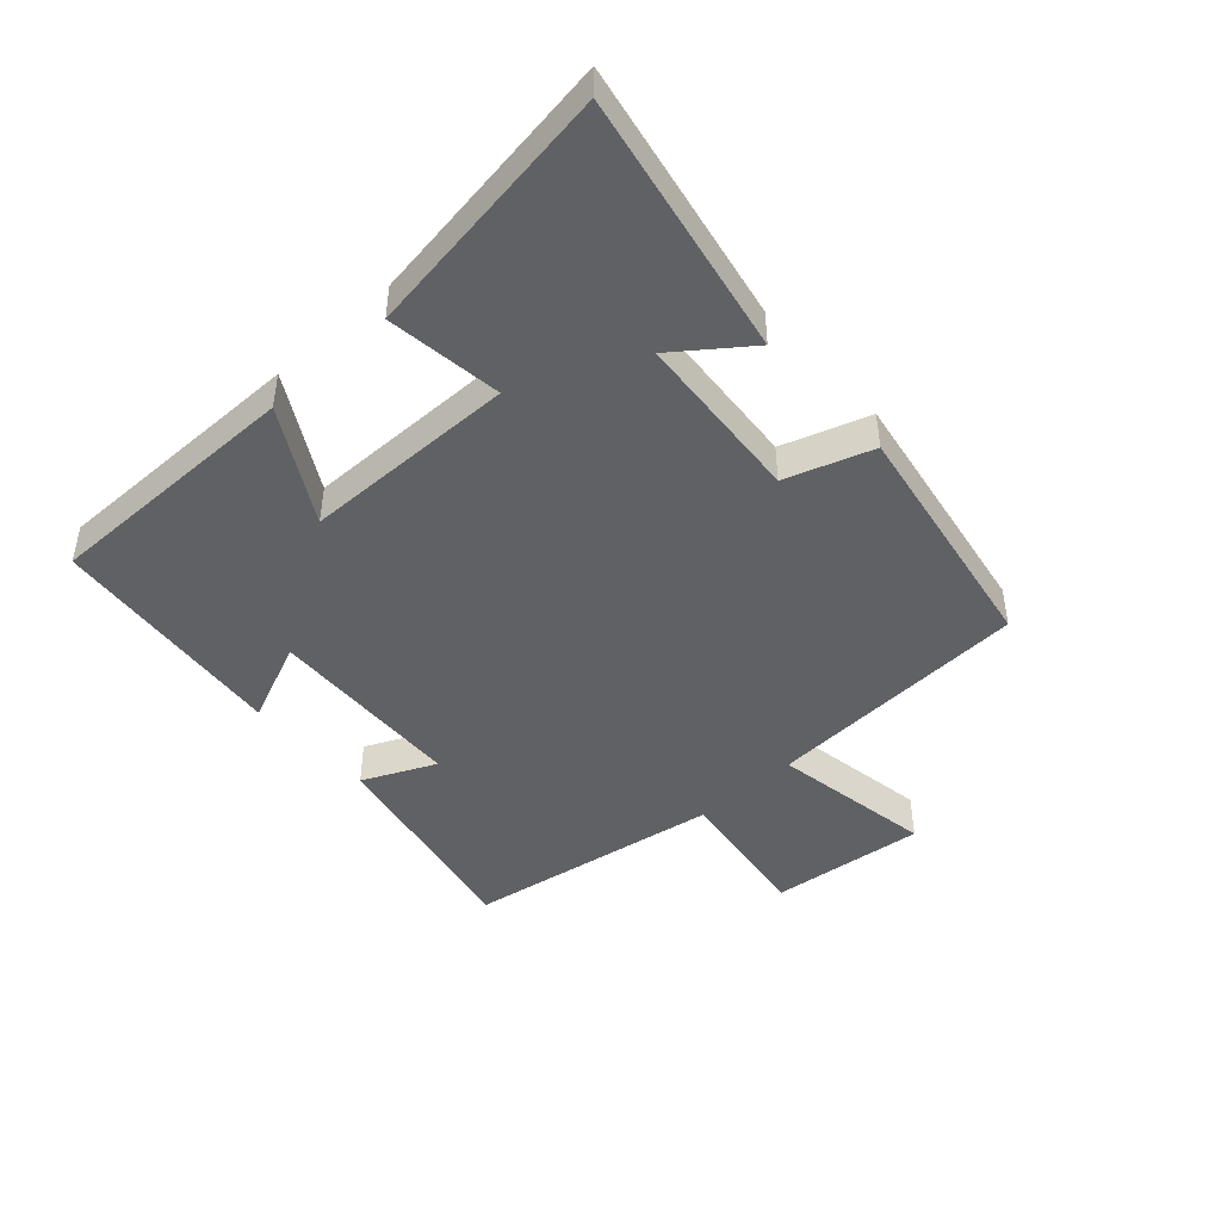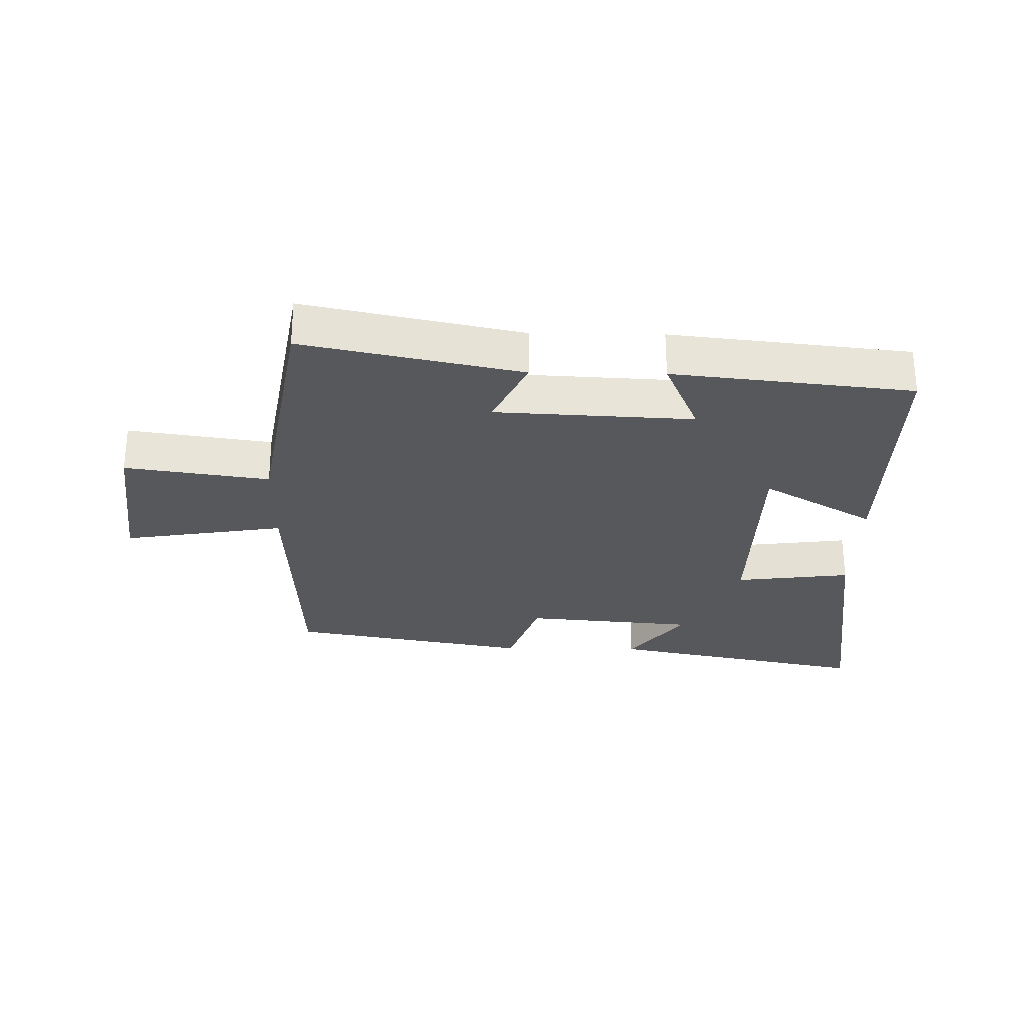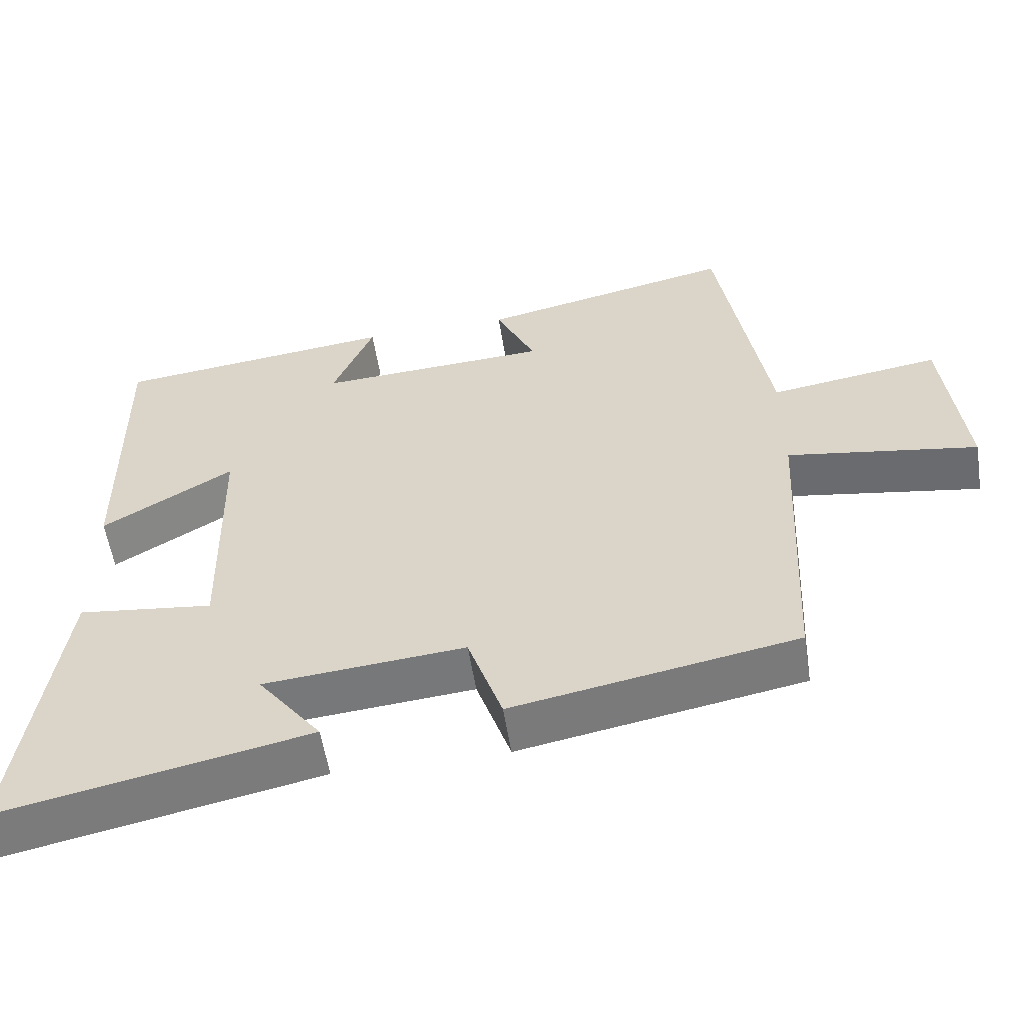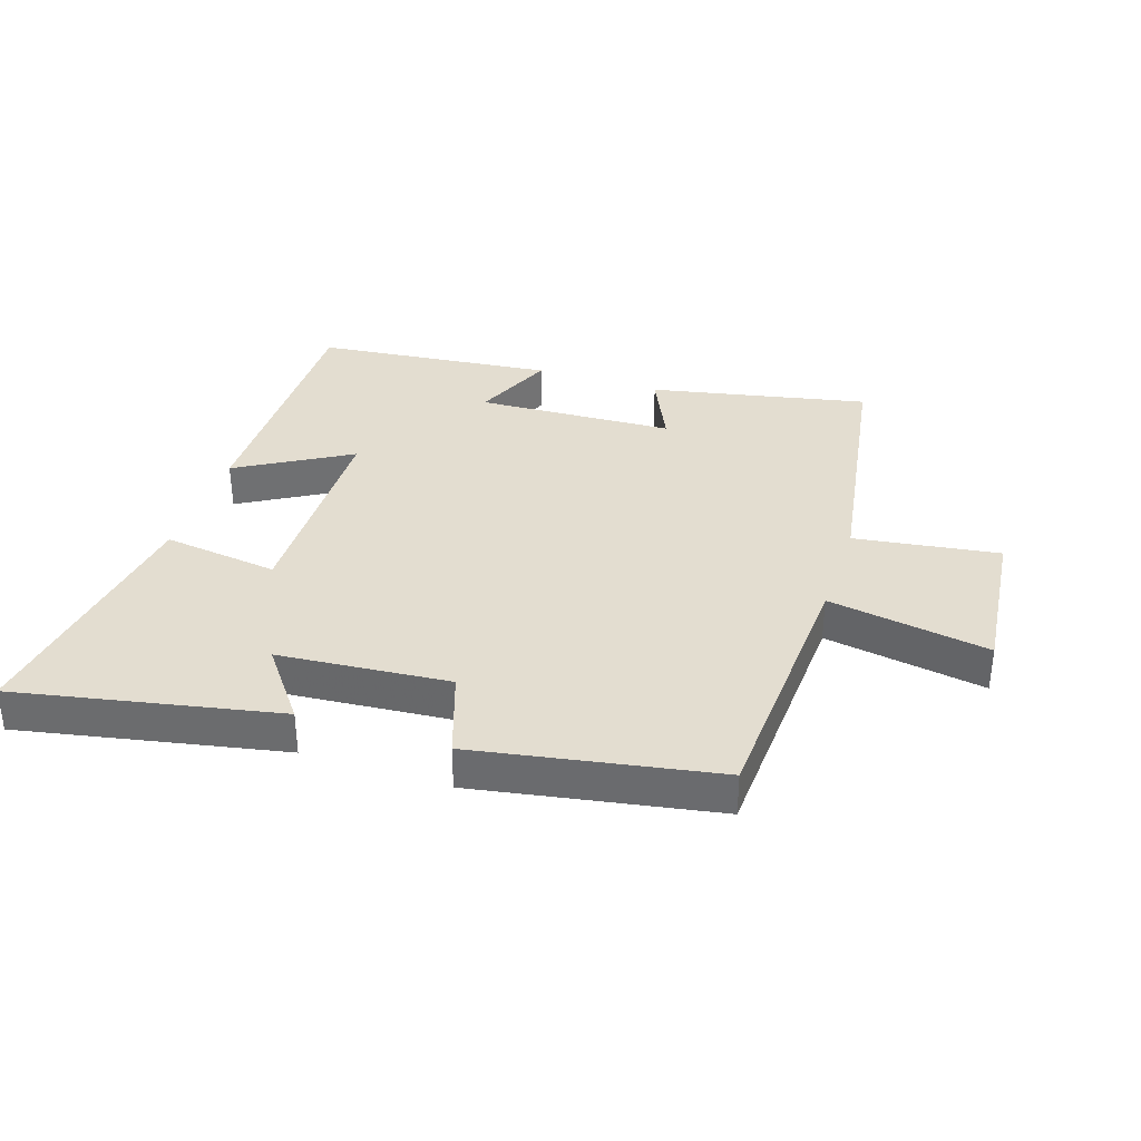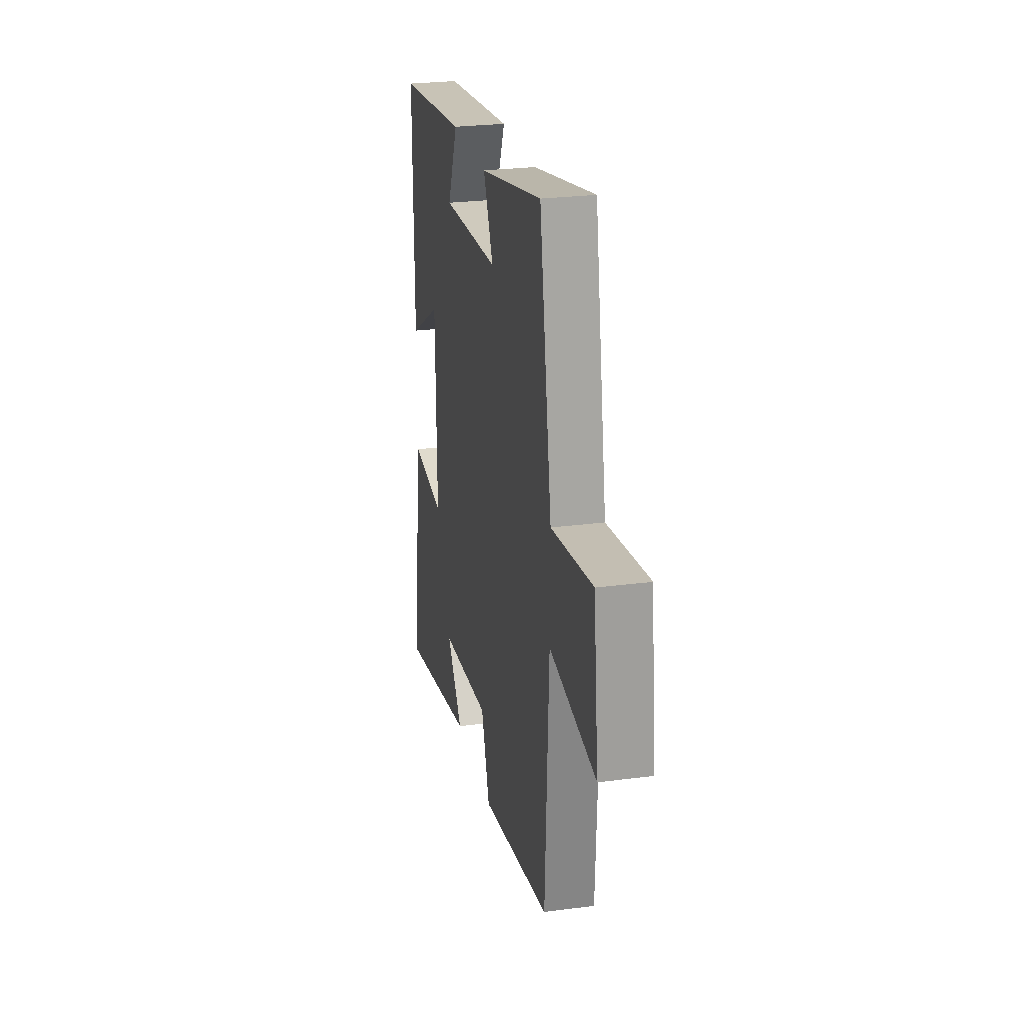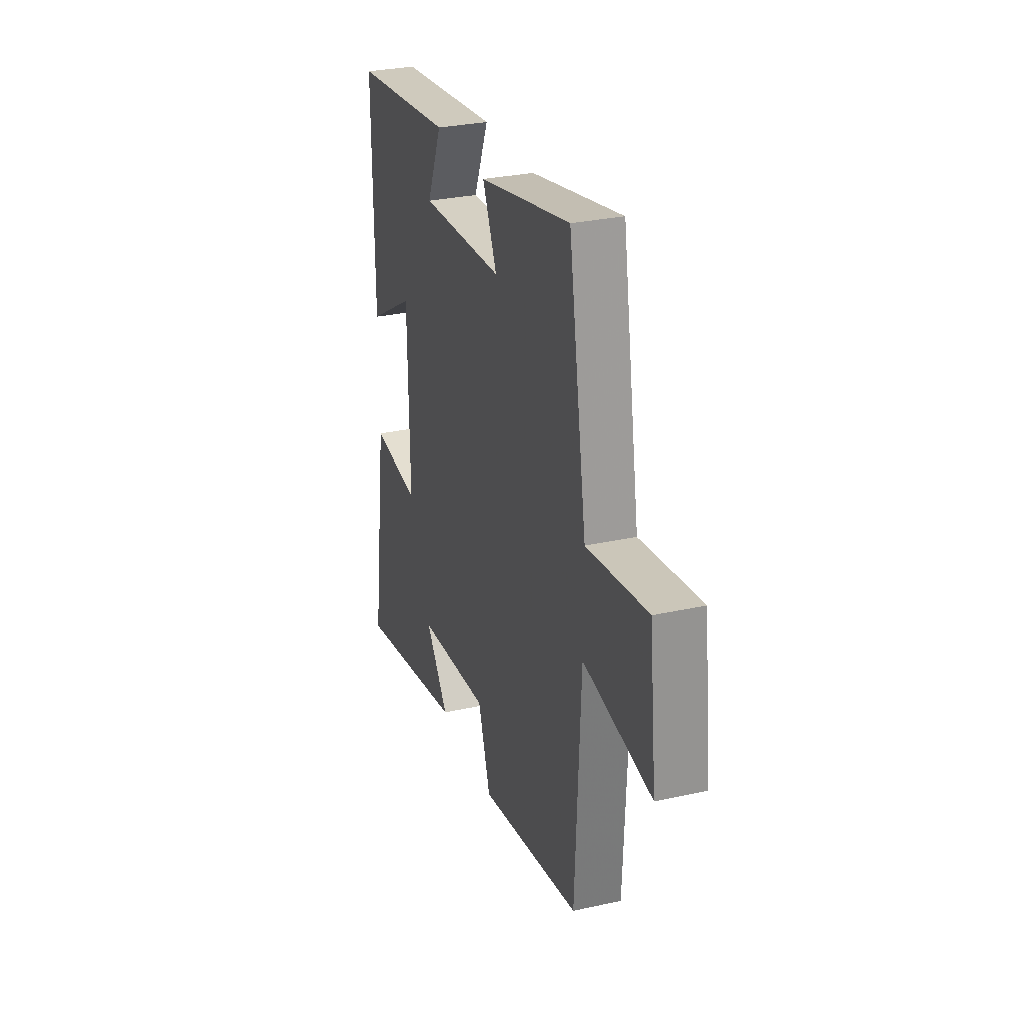
<metadata>
{"format":"obj","ext":"obj","renderer":"f3d","projection":"perspective","resolution":1024,"background":"white","views":[{"elev":-45.5,"azim":132.6,"up":"+Y"},{"elev":-28.1,"azim":-1.0,"up":"+Y"},{"elev":-56.2,"azim":-171.1,"up":"+Z"},{"elev":35.5,"azim":-161.6,"up":"+Y"},{"elev":25.9,"azim":-101.9,"up":"+Z"},{"elev":29.4,"azim":-108.1,"up":"+Z"}]}
</metadata>
<code>
v -0.431 0.07 0.573
v -0.084 0.07 0.5
v -0.138 0.07 0.385
v 0.178 0.07 0.369
v 0.122 0.07 0.5
v 0.504 0.07 0.458
v 0.5 0.07 0.044
v 0.321 0.07 0.149
v 0.315 0.07 -0.193
v 0.5 0.07 -0.17
v 0.559 0.07 -0.585
v 0.14 0.07 -0.5
v 0.227 0.07 -0.386
v -0.047 0.07 -0.362
v -0.094 0.07 -0.5
v -0.48 0.07 -0.43
v -0.5 0.07 -0.006
v -0.759 0.07 -0.048
v -0.731 0.07 0.2
v -0.5 0.07 0.166
v -0.431 0 0.573
v -0.084 0 0.5
v -0.138 0 0.385
v 0.178 0 0.369
v 0.122 0 0.5
v 0.504 0 0.458
v 0.5 0 0.044
v 0.321 0 0.149
v 0.315 0 -0.193
v 0.5 0 -0.17
v 0.559 0 -0.585
v 0.14 0 -0.5
v 0.227 0 -0.386
v -0.047 0 -0.362
v -0.094 0 -0.5
v -0.48 0 -0.43
v -0.5 0 -0.006
v -0.759 0 -0.048
v -0.731 0 0.2
v -0.5 0 0.166
f 17 18 19 20
f 14 15 16 17
f 13 14 17 20
f 10 11 12 13
f 9 10 13
f 8 9 13 20
f 5 6 7 8
f 4 5 8
f 3 4 8 20
f 1 2 3 20
f 40 39 38 37
f 37 36 35 34
f 40 37 34 33
f 33 32 31 30
f 33 30 29
f 40 33 29 28
f 28 27 26 25
f 28 25 24
f 40 28 24 23
f 40 23 22 21
f 1 21 22 2
f 2 22 23 3
f 3 23 24 4
f 4 24 25 5
f 5 25 26 6
f 6 26 27 7
f 7 27 28 8
f 8 28 29 9
f 9 29 30 10
f 10 30 31 11
f 11 31 32 12
f 12 32 33 13
f 13 33 34 14
f 14 34 35 15
f 15 35 36 16
f 16 36 37 17
f 17 37 38 18
f 18 38 39 19
f 19 39 40 20
f 20 40 21 1

</code>
